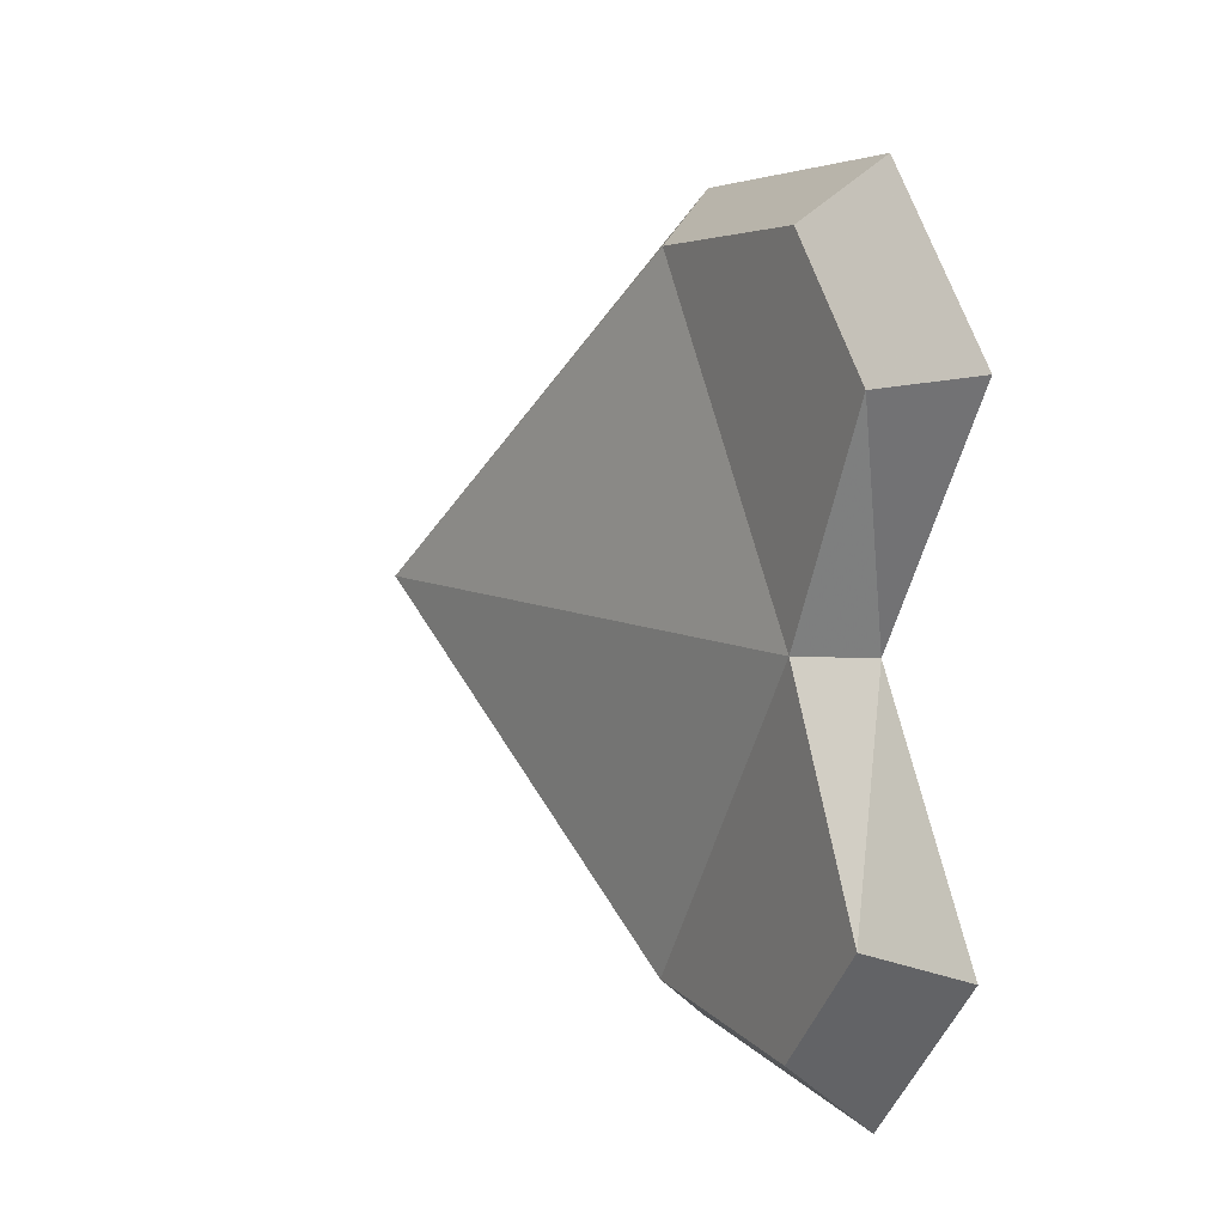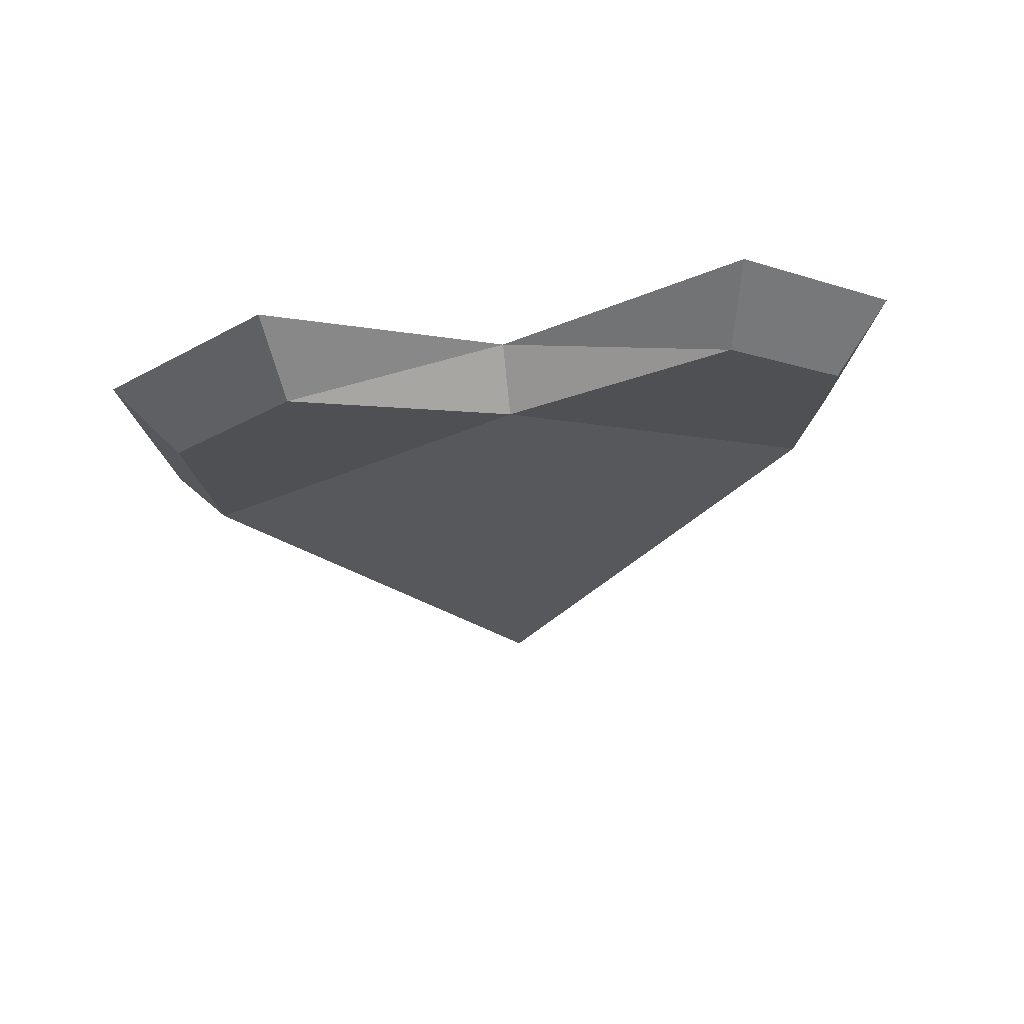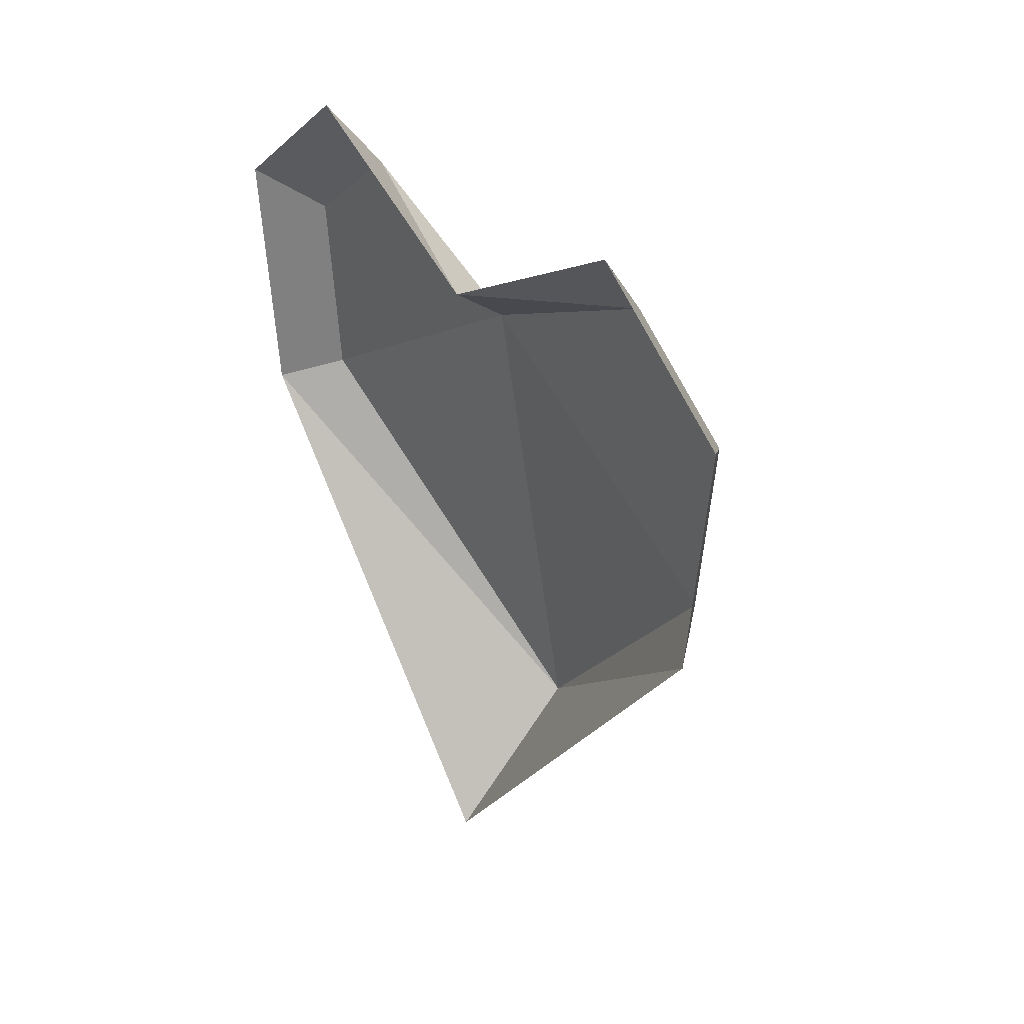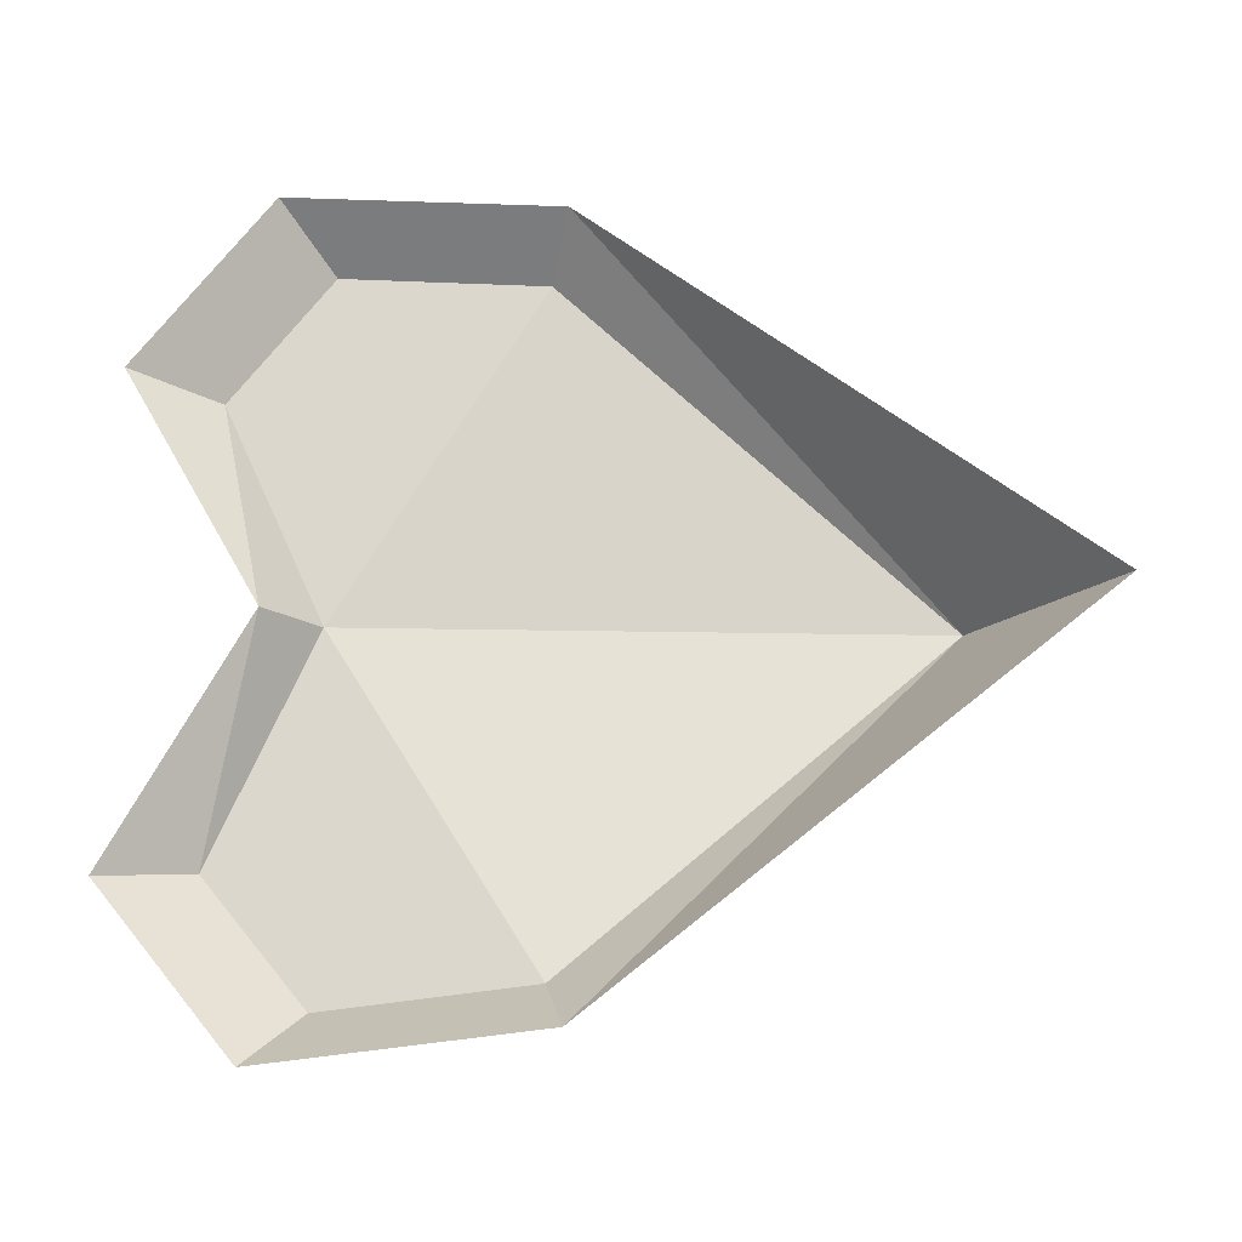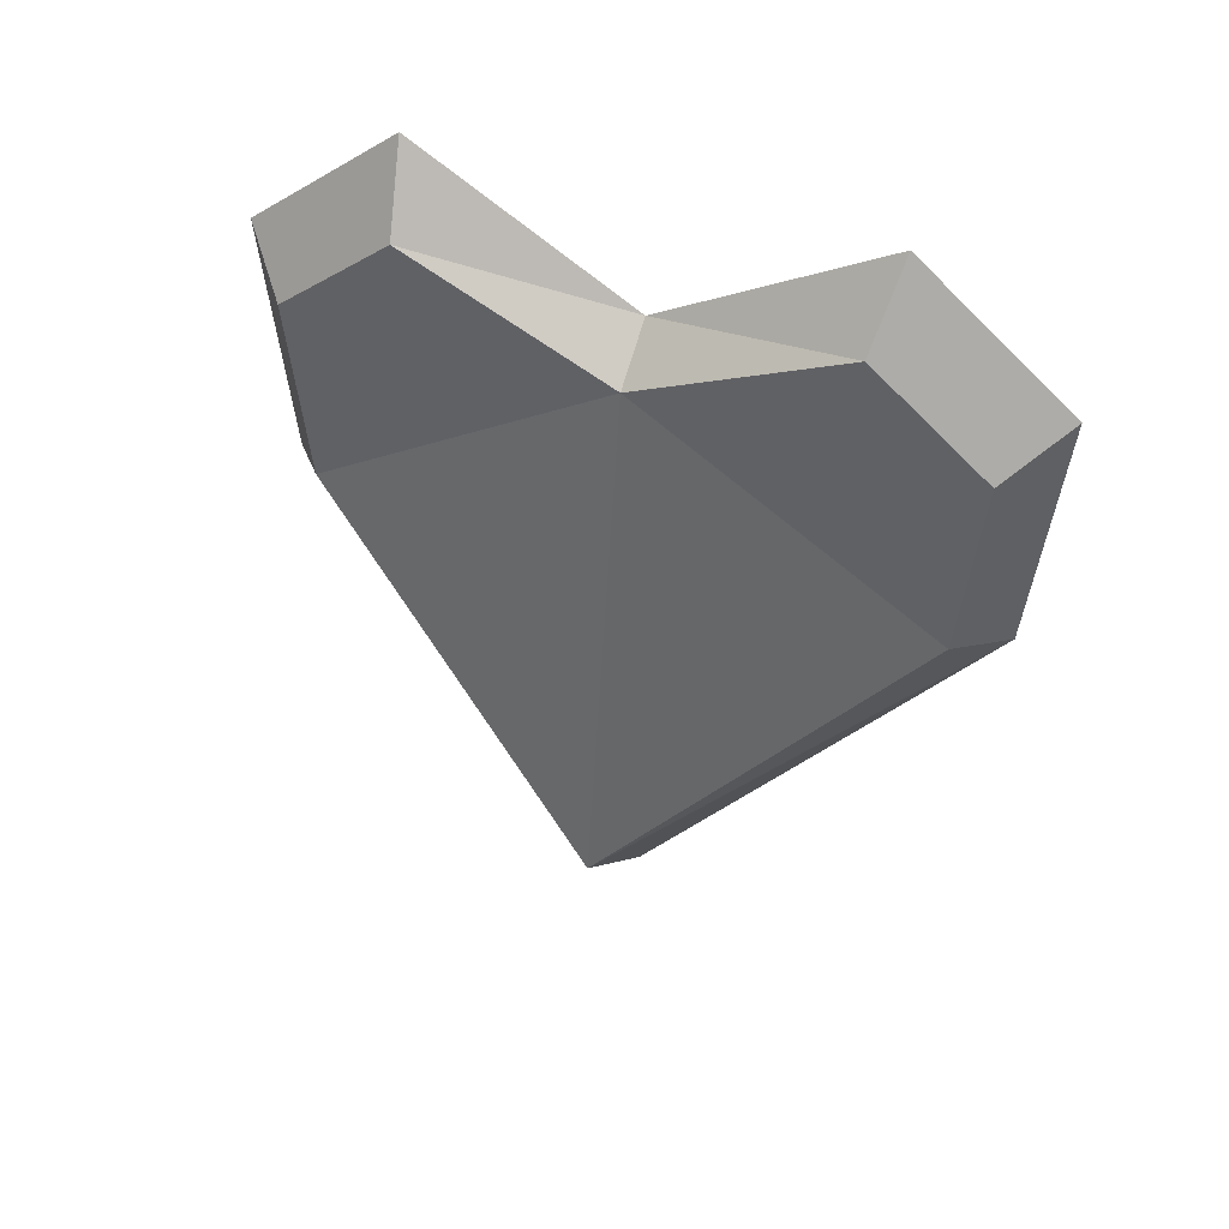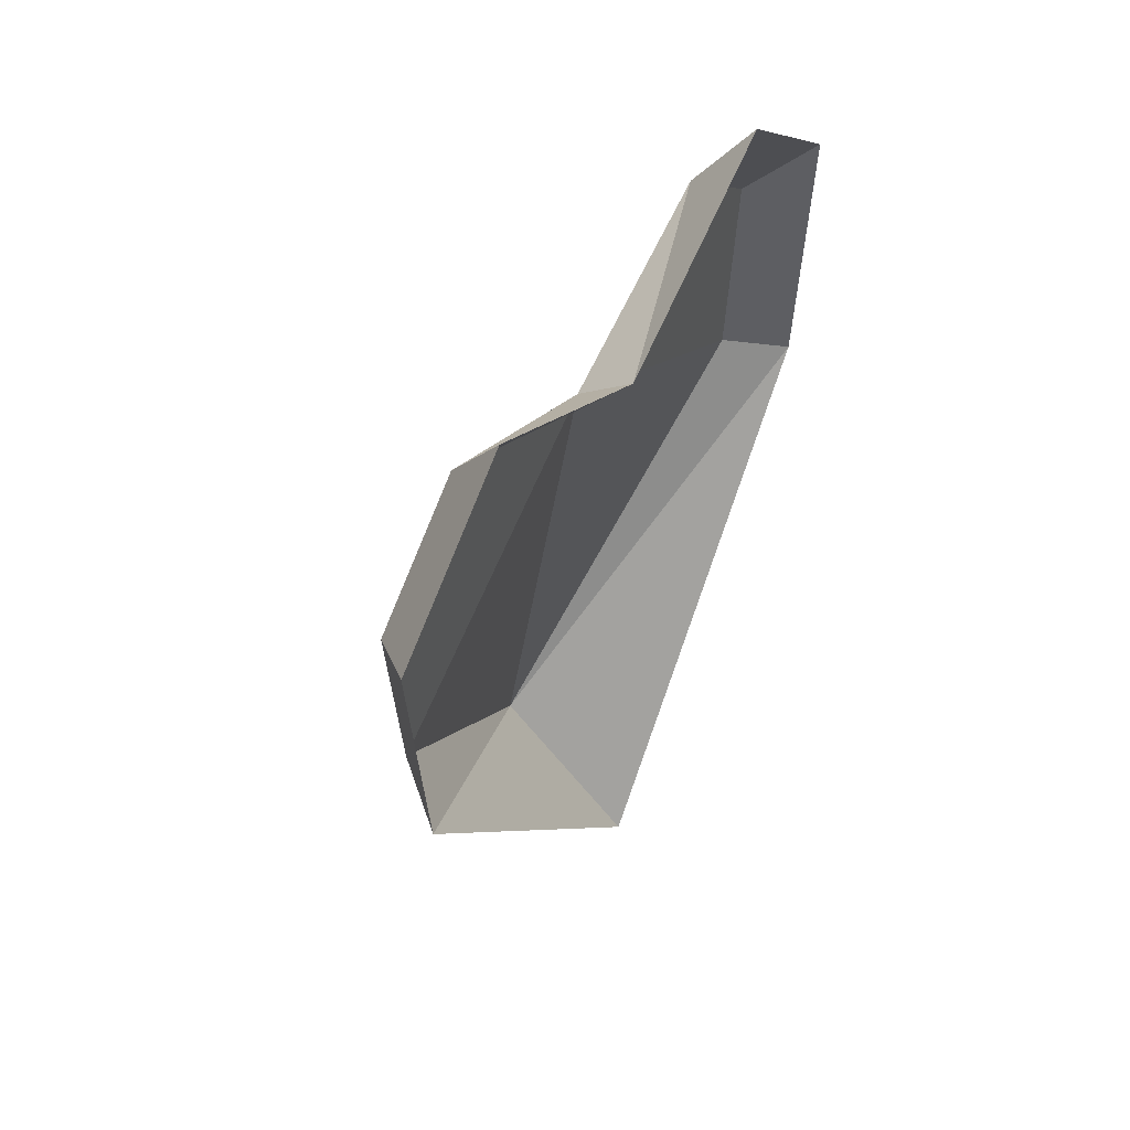
<metadata>
{"format":"obj","ext":"obj","renderer":"f3d","projection":"perspective","resolution":1024,"background":"white","views":[{"elev":9.2,"azim":150.3,"up":"+Z"},{"elev":70.4,"azim":82.8,"up":"+Y"},{"elev":34.0,"azim":-38.0,"up":"+Y"},{"elev":-20.0,"azim":-83.3,"up":"+Z"},{"elev":44.1,"azim":112.2,"up":"+Y"},{"elev":50.0,"azim":-150.0,"up":"+Y"}]}
</metadata>
<code>
g heart_p3_Plane
v 0 -63.64 10.36
v 1.653 -63 9
v 1.653 -57.41 9.559
v 1.653 -54.61 6.141
v 0 -56.18 11.1
v 0 -52.45 6.542
v 0 -63.64 -10.36
v 1.653 -63 -9
v 1.653 -57.42 0
v 4.084 -73 0
v 1.653 -57.41 -9.559
v 1.653 -54.61 -6.141
v 0 -56.19 0
v 0 -76.98 0
v 0 -56.18 -11.1
v 0 -52.45 -6.542
f 4 9 13 6
f 2 3 5 1
f 4 3 2 9
f 3 4 6 5
f 10 2 1 14
f 9 2 10
f 12 16 13 9
f 8 7 15 11
f 12 9 8 11
f 11 15 16 12
f 10 14 7 8
f 9 10 8

</code>
